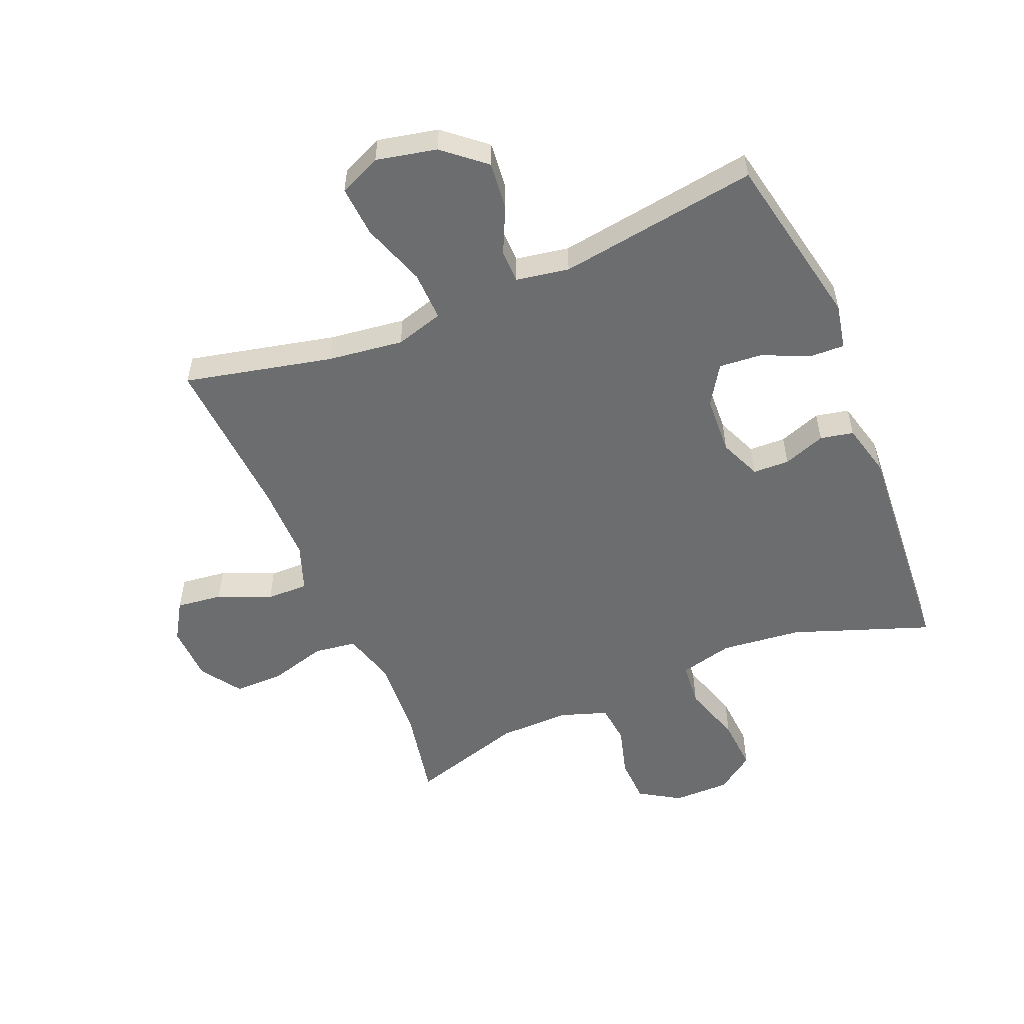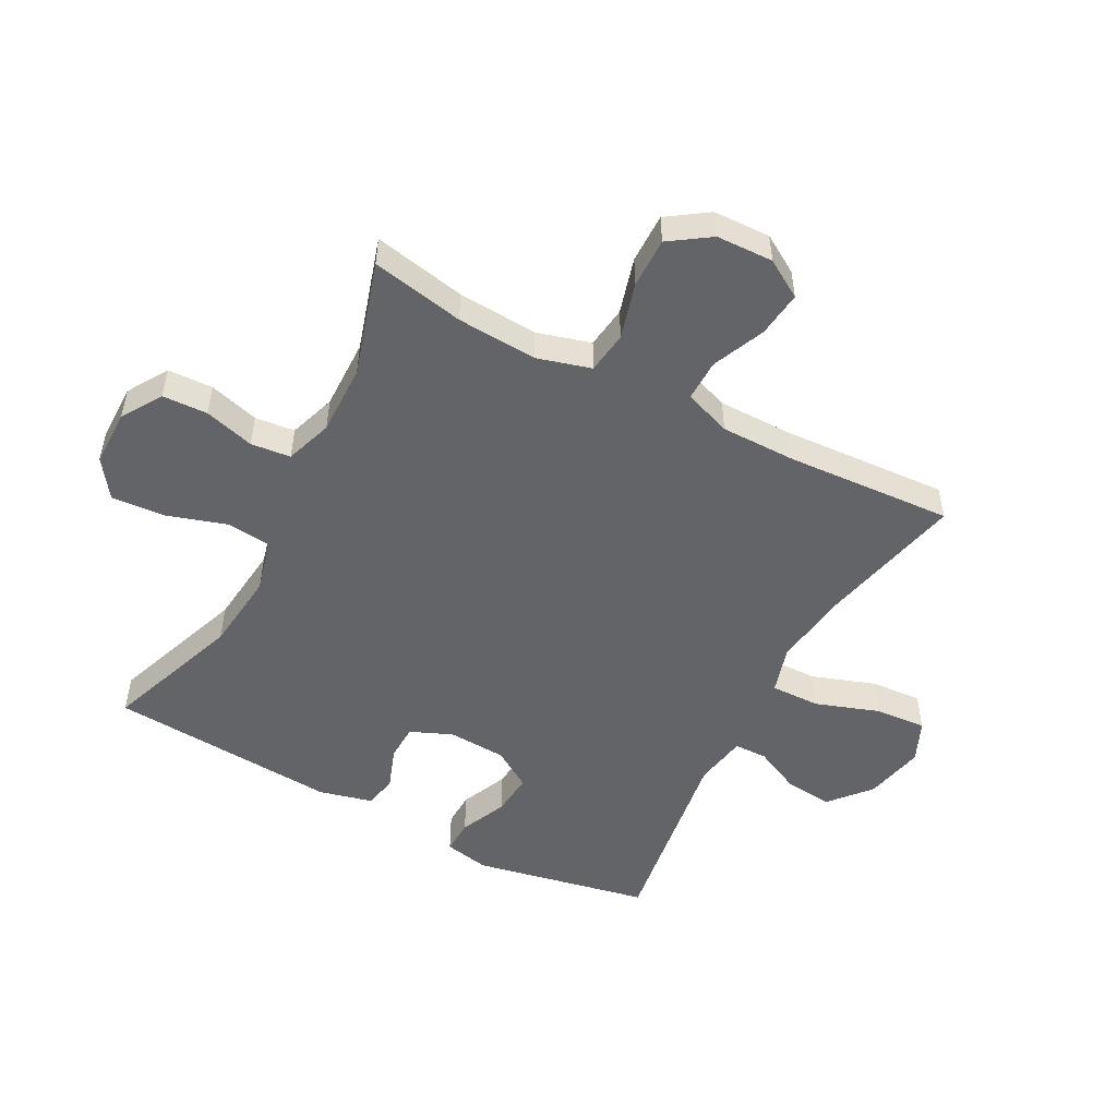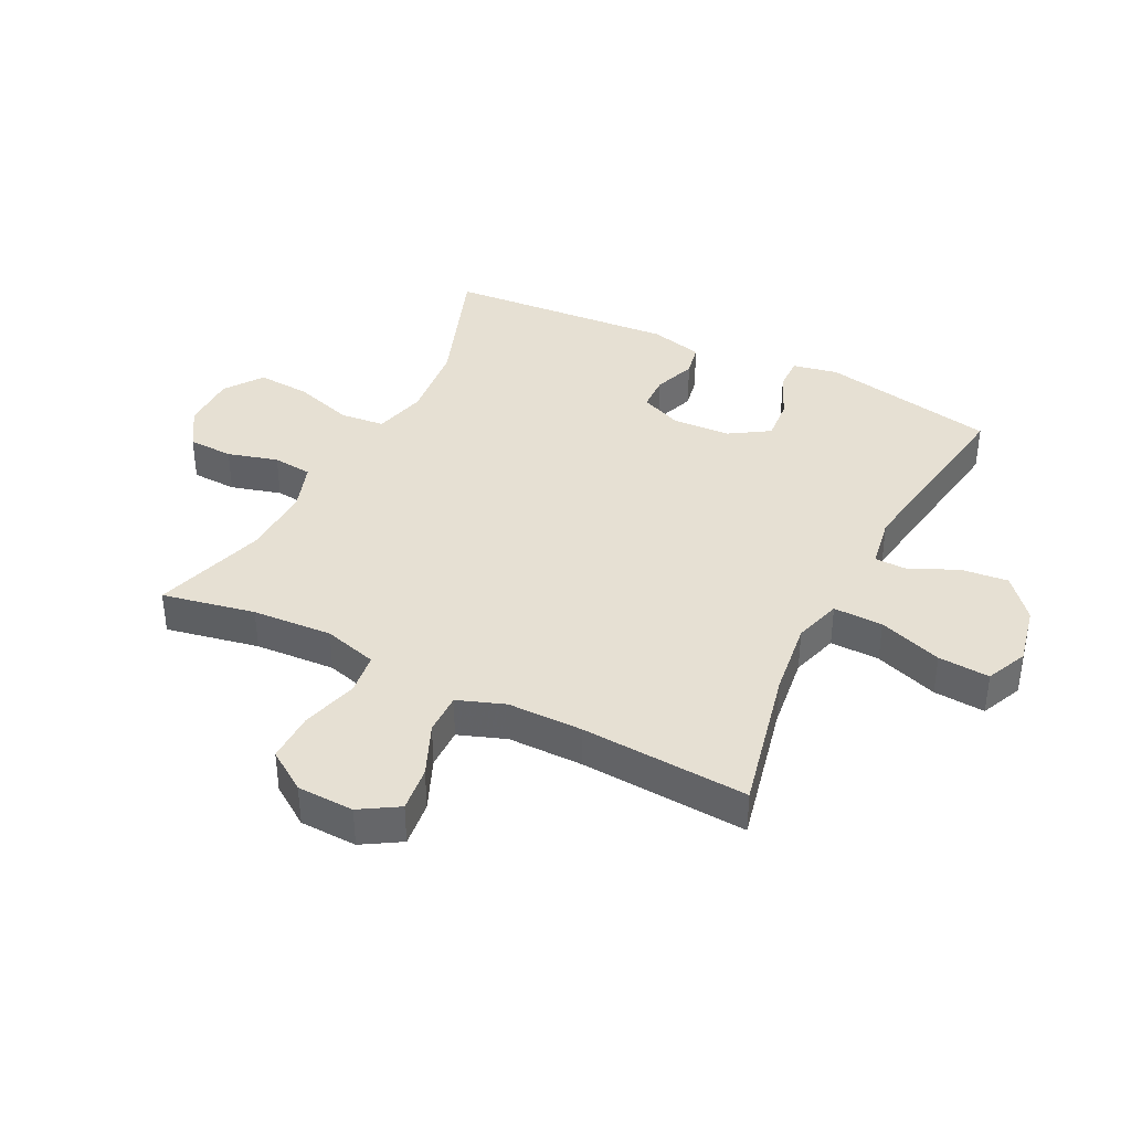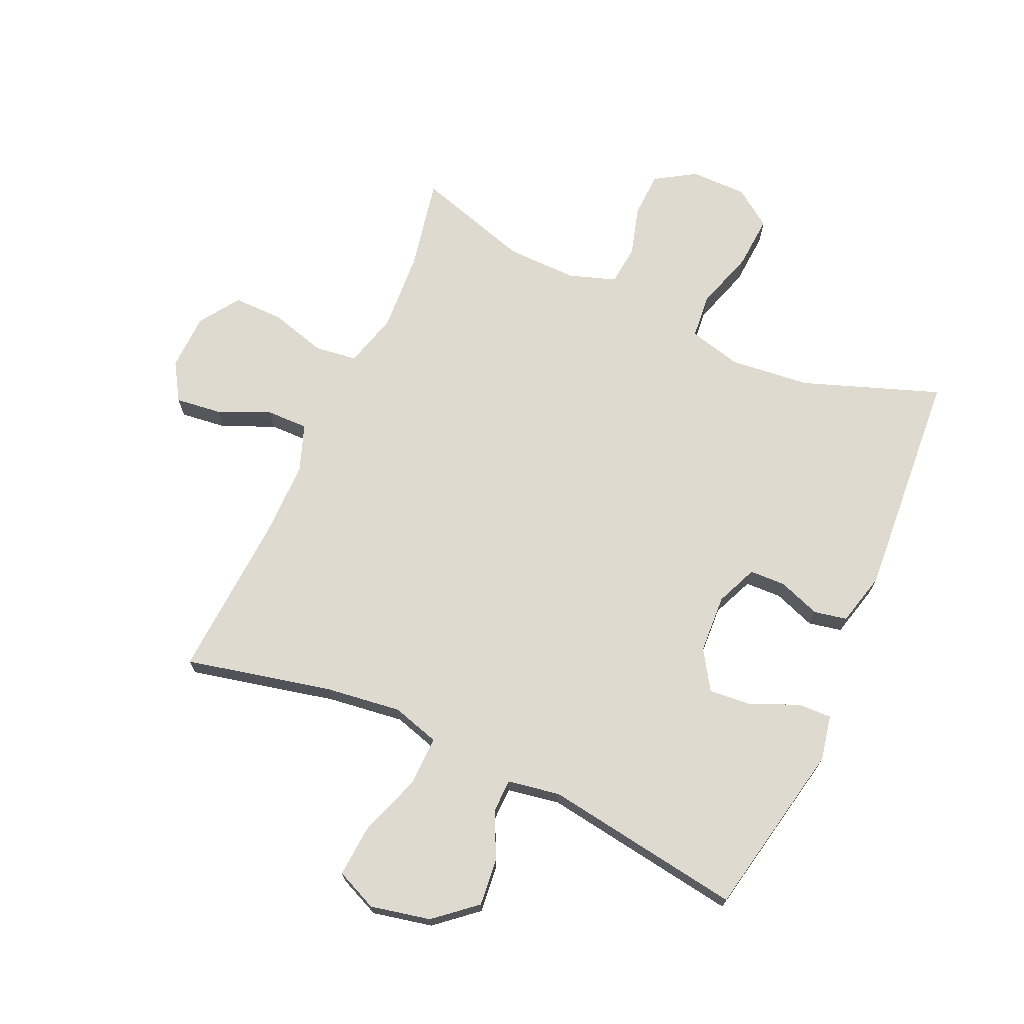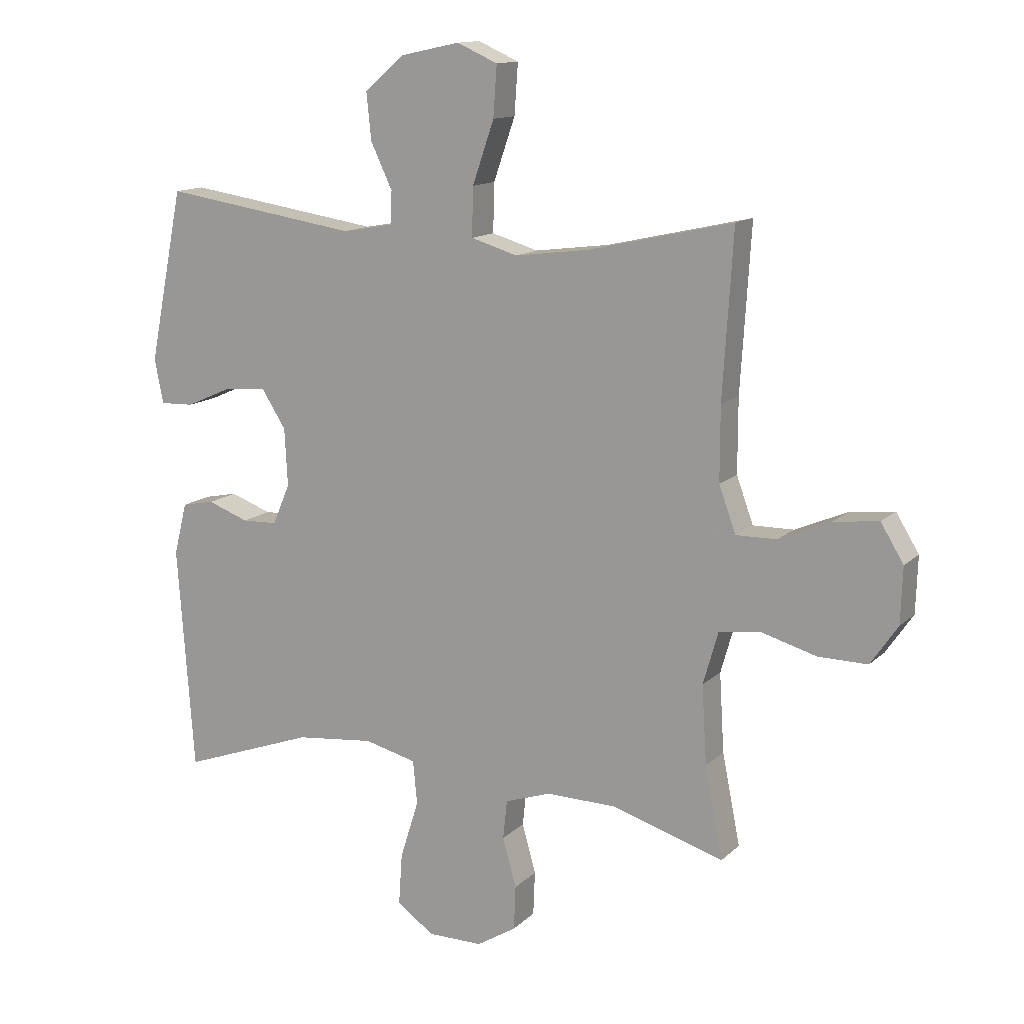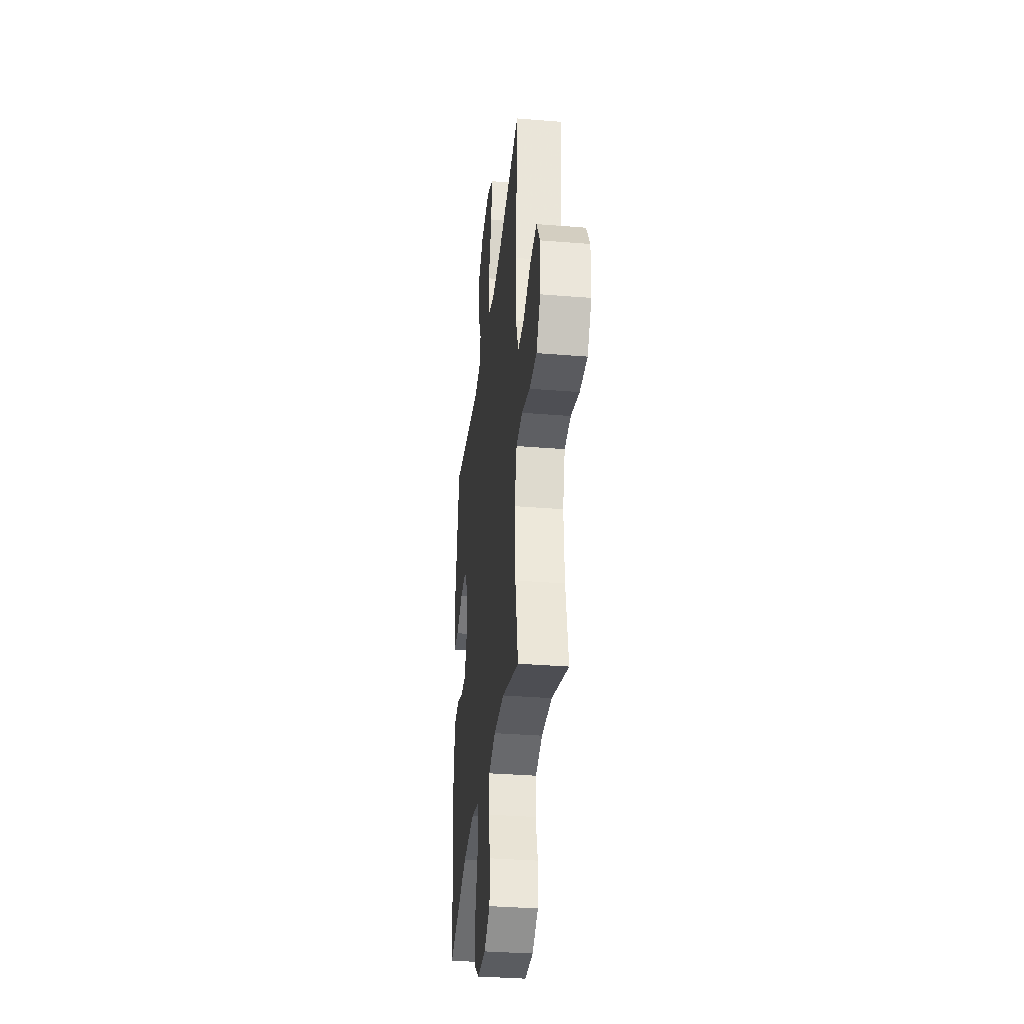
<metadata>
{"format":"obj","ext":"obj","renderer":"f3d","projection":"perspective","resolution":1024,"background":"white","views":[{"elev":-53.9,"azim":22.7,"up":"+Y"},{"elev":-51.1,"azim":-118.0,"up":"+Y"},{"elev":38.5,"azim":-63.3,"up":"+Y"},{"elev":70.7,"azim":24.2,"up":"+Y"},{"elev":13.3,"azim":-152.3,"up":"+Z"},{"elev":-34.0,"azim":-96.3,"up":"+Z"}]}
</metadata>
<code>
v -0.5 0.07 0.5
v -0.26 0.07 0.446
v -0.136 0.07 0.43
v -0.058 0.07 0.453
v -0.06 0.07 0.534
v -0.096 0.07 0.638
v -0.102 0.07 0.722
v -0.034 0.07 0.752
v 0.064 0.07 0.731
v 0.131 0.07 0.674
v 0.123 0.07 0.596
v 0.087 0.07 0.52
v 0.088 0.07 0.466
v 0.174 0.07 0.451
v 0.5 0.07 0.5
v 0.558 0.07 0.212
v 0.543 0.07 0.138
v 0.487 0.07 0.14
v 0.41 0.07 0.174
v 0.34 0.07 0.18
v 0.299 0.07 0.116
v 0.294 0.07 0.02
v 0.323 0.07 -0.048
v 0.382 0.07 -0.05
v 0.451 0.07 -0.025
v 0.505 0.07 -0.036
v 0.527 0.07 -0.123
v 0.5 0.07 -0.5
v 0.276 0.07 -0.419
v 0.145 0.07 -0.405
v 0.058 0.07 -0.427
v 0.051 0.07 -0.5
v 0.082 0.07 -0.598
v 0.088 0.07 -0.685
v 0.026 0.07 -0.729
v -0.066 0.07 -0.729
v -0.132 0.07 -0.688
v -0.135 0.07 -0.614
v -0.112 0.07 -0.532
v -0.119 0.07 -0.467
v -0.196 0.07 -0.441
v -0.312 0.07 -0.443
v -0.5 0.07 -0.5
v -0.47 0.07 -0.348
v -0.462 0.07 -0.217
v -0.487 0.07 -0.129
v -0.556 0.07 -0.12
v -0.648 0.07 -0.146
v -0.73 0.07 -0.147
v -0.775 0.07 -0.081
v -0.778 0.07 0.012
v -0.74 0.07 0.074
v -0.665 0.07 0.065
v -0.579 0.07 0.028
v -0.511 0.07 0.027
v -0.483 0.07 0.104
v -0.483 0.07 0.227
v -0.5 0 0.5
v -0.26 0 0.446
v -0.136 0 0.43
v -0.058 0 0.453
v -0.06 0 0.534
v -0.096 0 0.638
v -0.102 0 0.722
v -0.034 0 0.752
v 0.064 0 0.731
v 0.131 0 0.674
v 0.123 0 0.596
v 0.087 0 0.52
v 0.088 0 0.466
v 0.174 0 0.451
v 0.5 0 0.5
v 0.558 0 0.212
v 0.543 0 0.138
v 0.487 0 0.14
v 0.41 0 0.174
v 0.34 0 0.18
v 0.299 0 0.116
v 0.294 0 0.02
v 0.323 0 -0.048
v 0.382 0 -0.05
v 0.451 0 -0.025
v 0.505 0 -0.036
v 0.527 0 -0.123
v 0.5 0 -0.5
v 0.276 0 -0.419
v 0.145 0 -0.405
v 0.058 0 -0.427
v 0.051 0 -0.5
v 0.082 0 -0.598
v 0.088 0 -0.685
v 0.026 0 -0.729
v -0.066 0 -0.729
v -0.132 0 -0.688
v -0.135 0 -0.614
v -0.112 0 -0.532
v -0.119 0 -0.467
v -0.196 0 -0.441
v -0.312 0 -0.443
v -0.5 0 -0.5
v -0.47 0 -0.348
v -0.462 0 -0.217
v -0.487 0 -0.129
v -0.556 0 -0.12
v -0.648 0 -0.146
v -0.73 0 -0.147
v -0.775 0 -0.081
v -0.778 0 0.012
v -0.74 0 0.074
v -0.665 0 0.065
v -0.579 0 0.028
v -0.511 0 0.027
v -0.483 0 0.104
v -0.483 0 0.227
f 52 53 54
f 51 52 54
f 50 51 54
f 49 50 54
f 48 49 54
f 47 48 54
f 46 47 54 55
f 45 46 55 56
f 42 43 44
f 41 42 44 45
f 45 56 57
f 41 45 57
f 40 41 57
f 37 38 39
f 36 37 39
f 35 36 39
f 34 35 39
f 33 34 39
f 32 33 39
f 31 32 39 40
f 27 28 29
f 26 27 29
f 25 26 29
f 24 25 29
f 23 24 29 30
f 57 1 2
f 40 57 2
f 31 40 2
f 30 31 2
f 23 30 2
f 22 23 2
f 17 18 19
f 16 17 19
f 15 16 19
f 14 15 19
f 13 14 19 20
f 10 11 12
f 9 10 12
f 8 9 12
f 7 8 12
f 6 7 12
f 5 6 12
f 4 5 12 13
f 13 20 21
f 4 13 21
f 3 4 21
f 2 3 21 22
f 111 110 109
f 111 109 108
f 111 108 107
f 111 107 106
f 111 106 105
f 111 105 104
f 112 111 104 103
f 113 112 103 102
f 101 100 99
f 102 101 99 98
f 114 113 102
f 114 102 98
f 114 98 97
f 96 95 94
f 96 94 93
f 96 93 92
f 96 92 91
f 96 91 90
f 96 90 89
f 97 96 89 88
f 86 85 84
f 86 84 83
f 86 83 82
f 86 82 81
f 87 86 81 80
f 59 58 114
f 59 114 97
f 59 97 88
f 59 88 87
f 59 87 80
f 59 80 79
f 76 75 74
f 76 74 73
f 76 73 72
f 76 72 71
f 77 76 71 70
f 69 68 67
f 69 67 66
f 69 66 65
f 69 65 64
f 69 64 63
f 69 63 62
f 70 69 62 61
f 78 77 70
f 78 70 61
f 78 61 60
f 79 78 60 59
f 1 58 59 2
f 2 59 60 3
f 3 60 61 4
f 4 61 62 5
f 5 62 63 6
f 6 63 64 7
f 7 64 65 8
f 8 65 66 9
f 9 66 67 10
f 10 67 68 11
f 11 68 69 12
f 12 69 70 13
f 13 70 71 14
f 14 71 72 15
f 15 72 73 16
f 16 73 74 17
f 17 74 75 18
f 18 75 76 19
f 19 76 77 20
f 20 77 78 21
f 21 78 79 22
f 22 79 80 23
f 23 80 81 24
f 24 81 82 25
f 25 82 83 26
f 26 83 84 27
f 27 84 85 28
f 28 85 86 29
f 29 86 87 30
f 30 87 88 31
f 31 88 89 32
f 32 89 90 33
f 33 90 91 34
f 34 91 92 35
f 35 92 93 36
f 36 93 94 37
f 37 94 95 38
f 38 95 96 39
f 39 96 97 40
f 40 97 98 41
f 41 98 99 42
f 42 99 100 43
f 43 100 101 44
f 44 101 102 45
f 45 102 103 46
f 46 103 104 47
f 47 104 105 48
f 48 105 106 49
f 49 106 107 50
f 50 107 108 51
f 51 108 109 52
f 52 109 110 53
f 53 110 111 54
f 54 111 112 55
f 55 112 113 56
f 56 113 114 57
f 57 114 58 1

</code>
